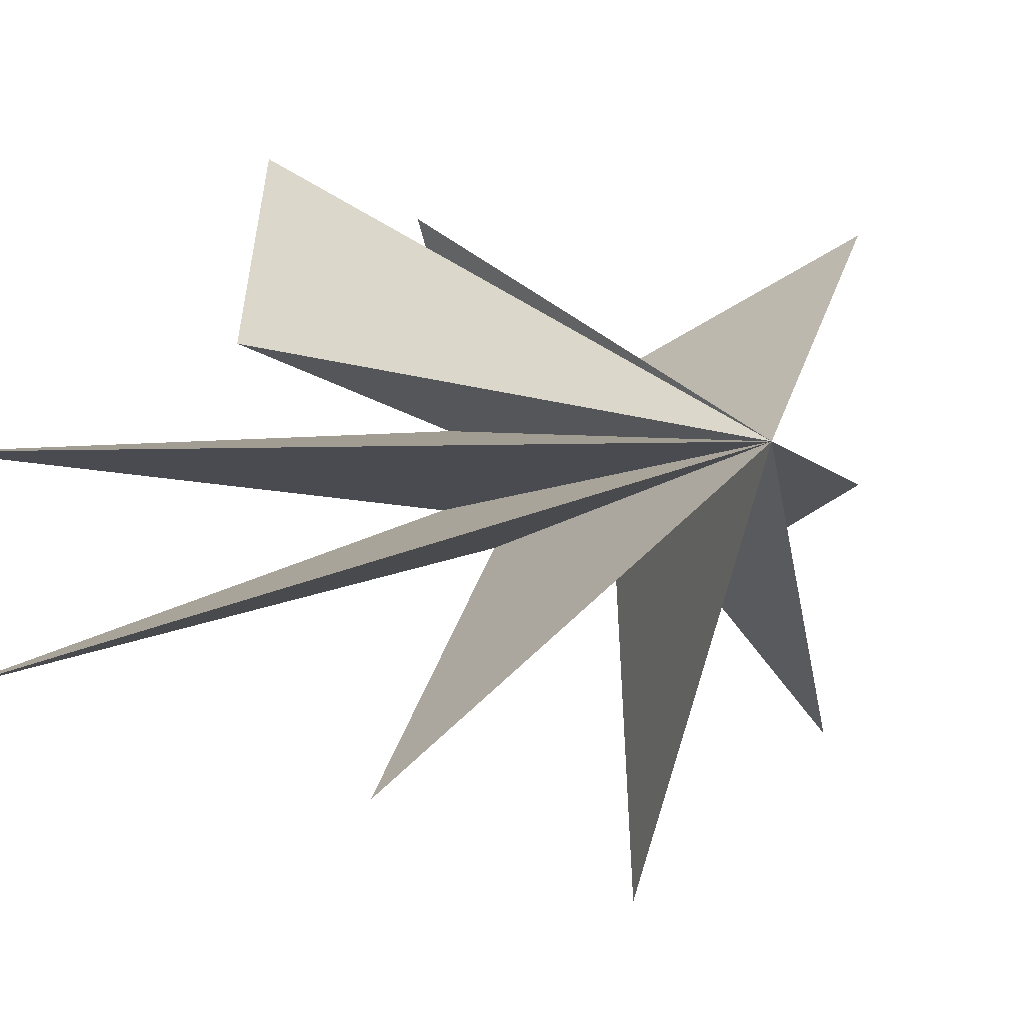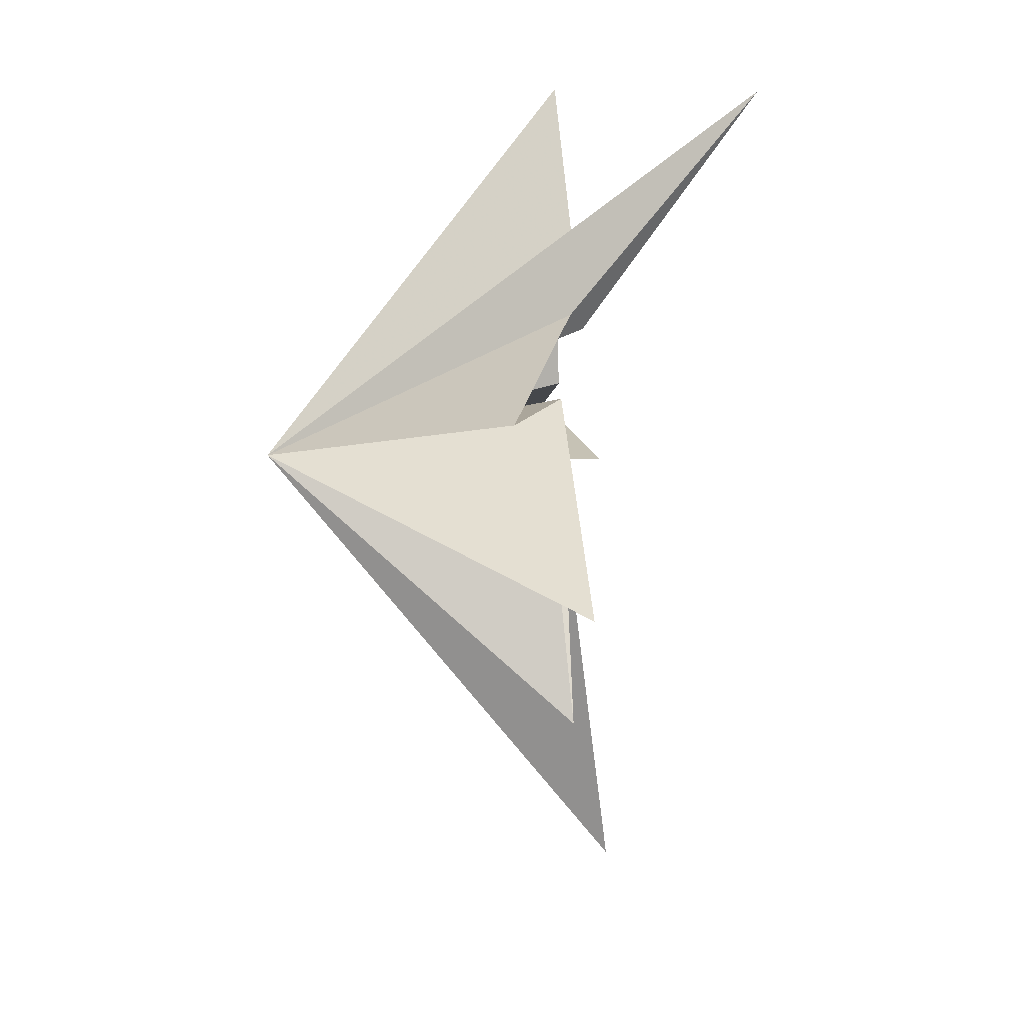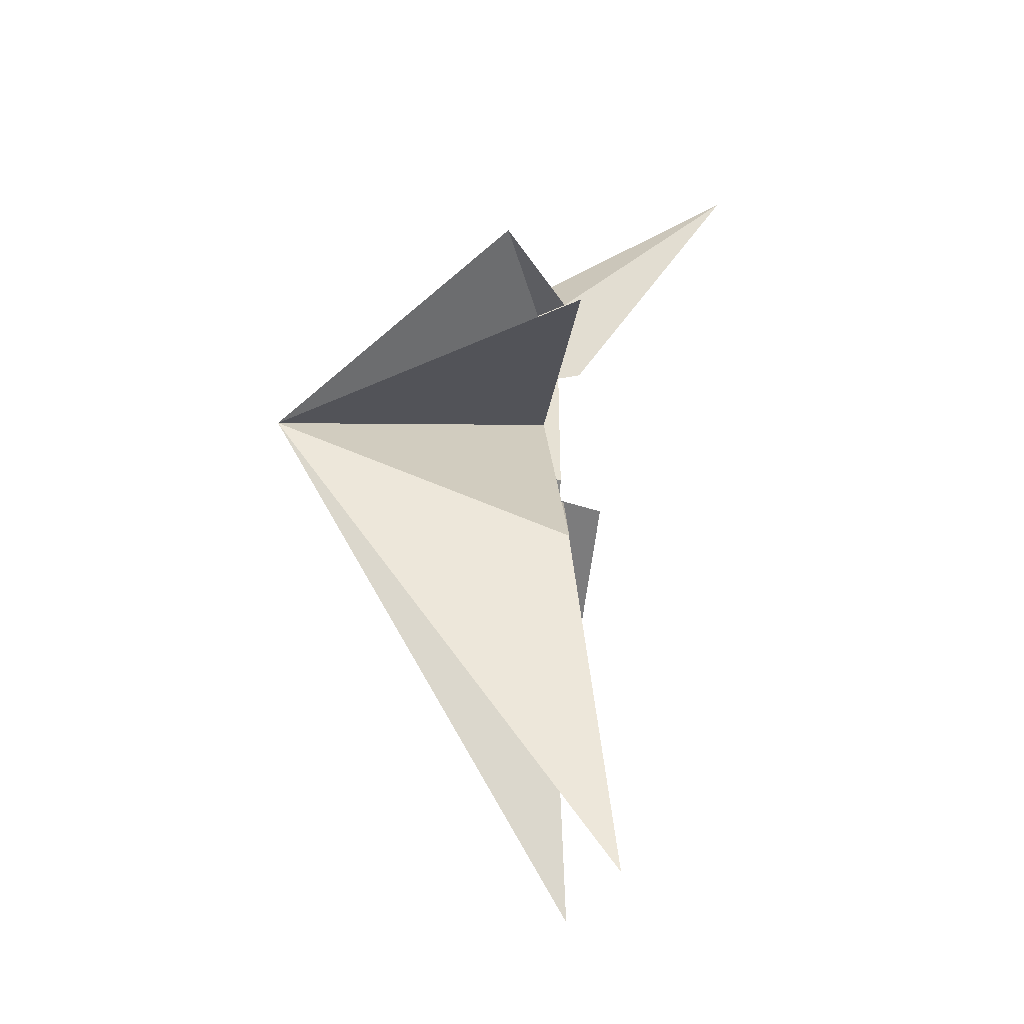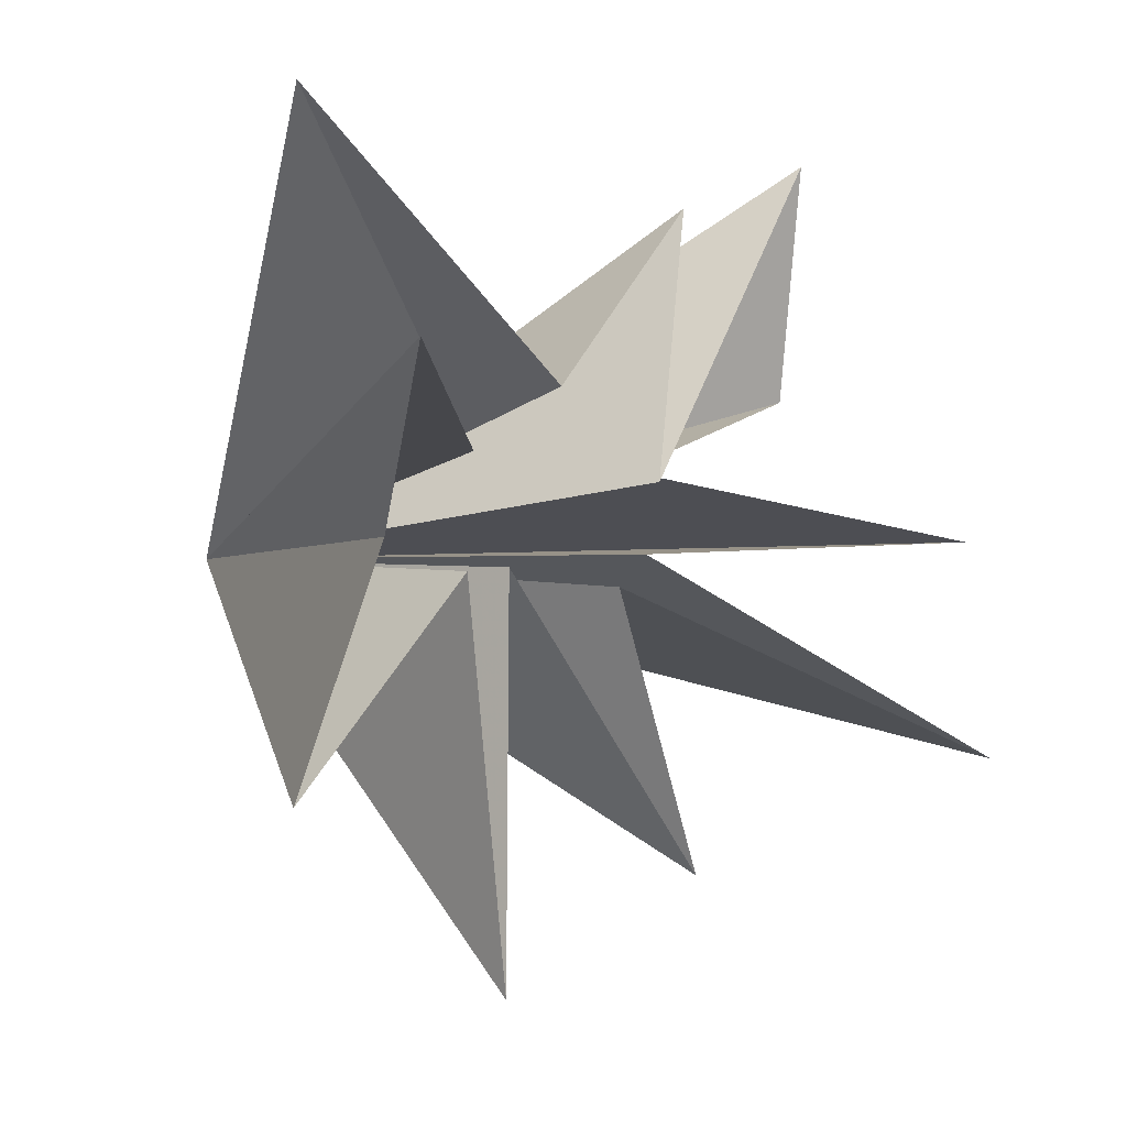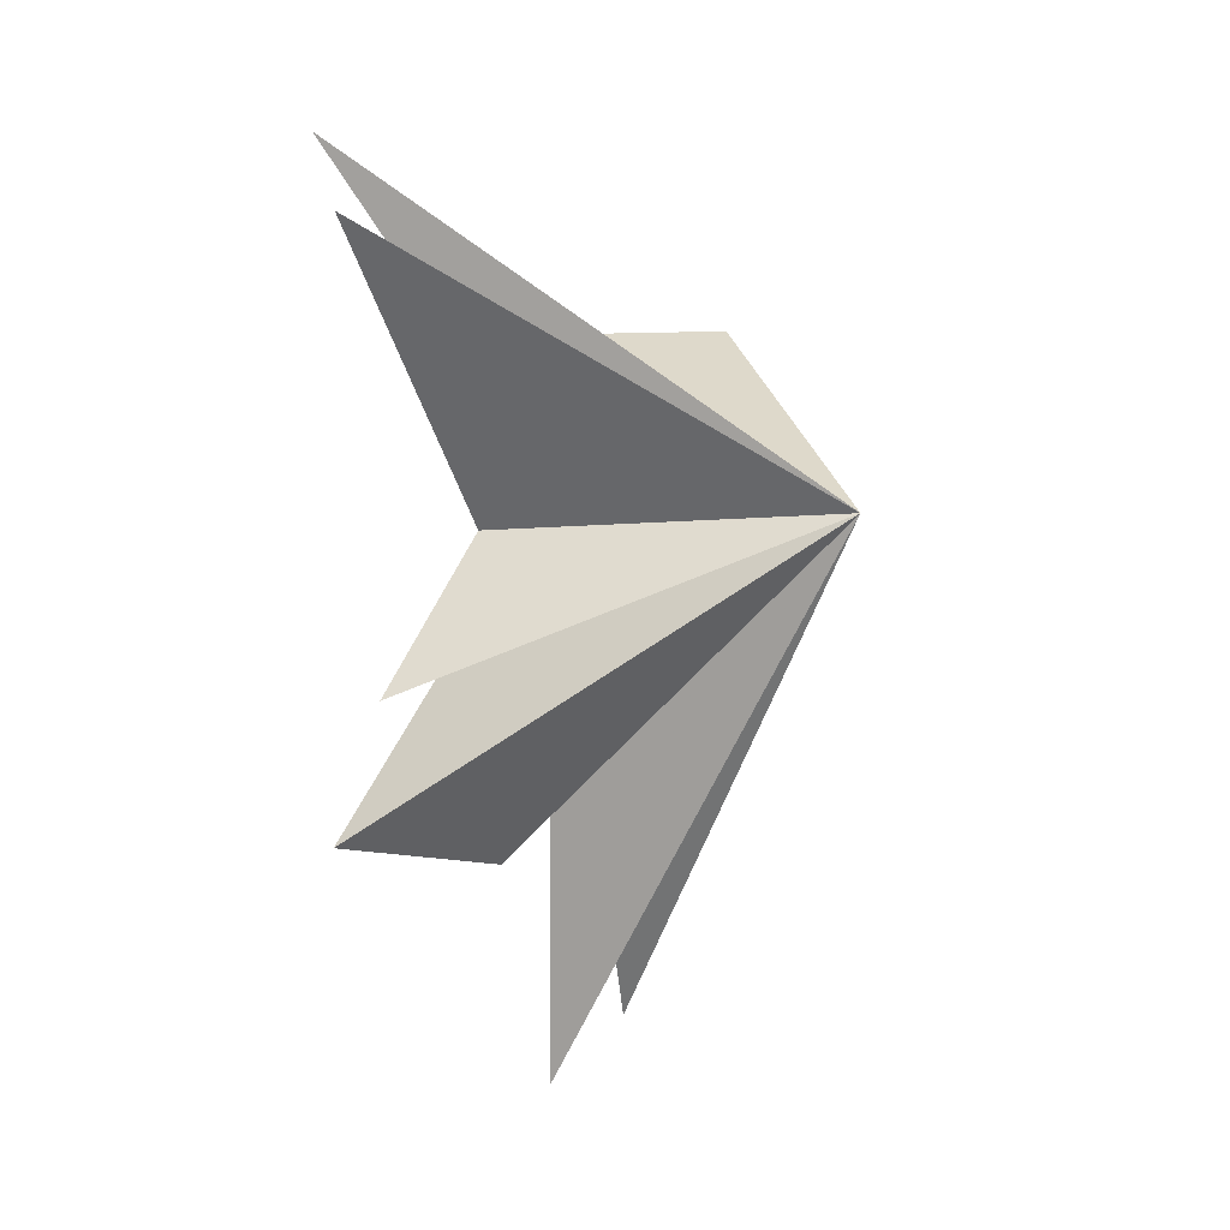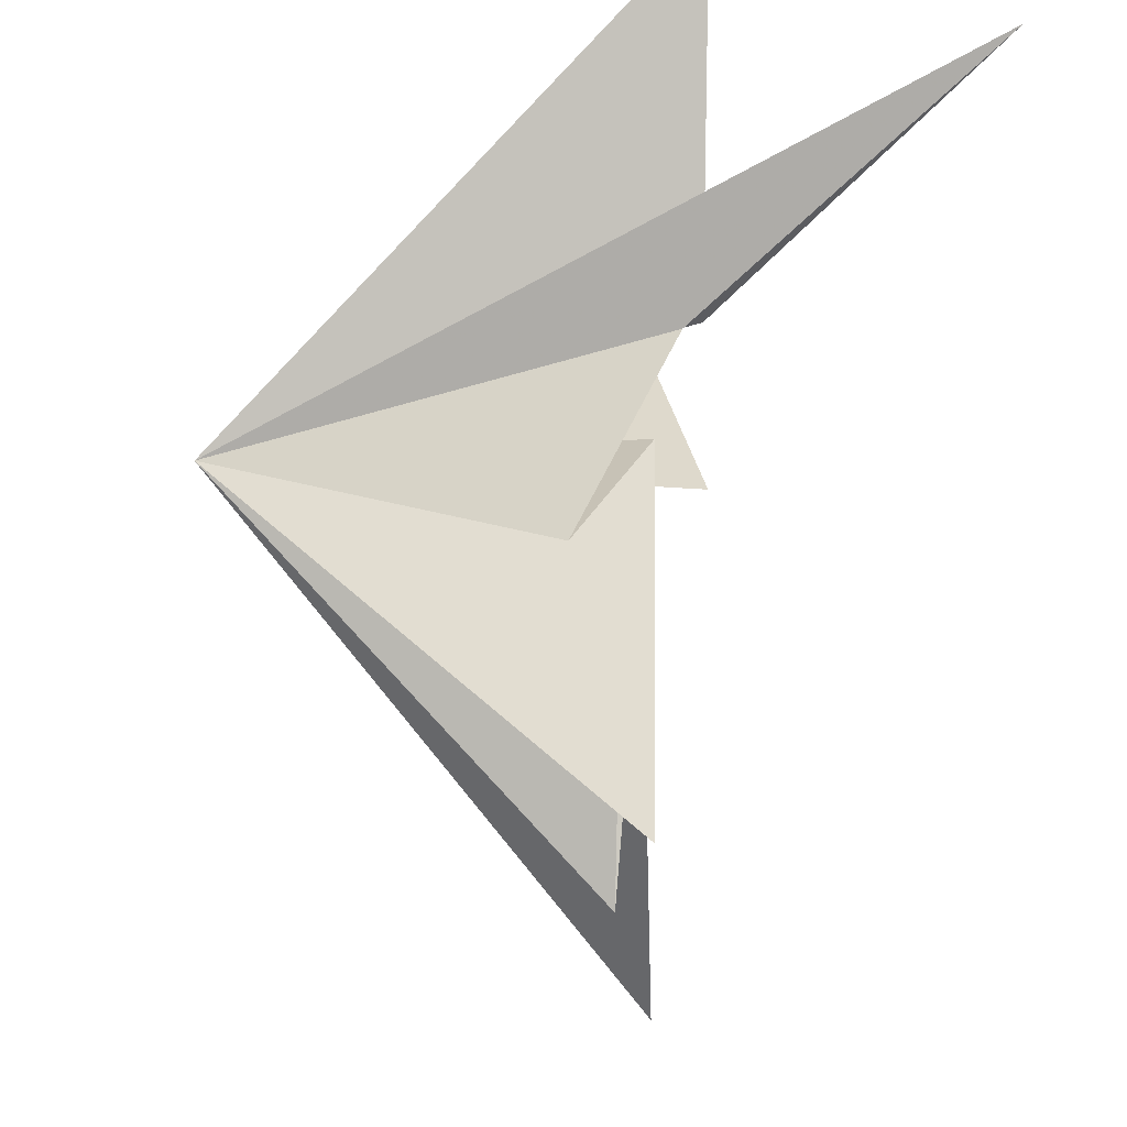
<metadata>
{"format":"obj","ext":"obj","renderer":"f3d","projection":"perspective","resolution":1024,"background":"white","views":[{"elev":-12.8,"azim":-110.8,"up":"+Y"},{"elev":42.3,"azim":-5.7,"up":"+Z"},{"elev":-18.7,"azim":-3.5,"up":"+Z"},{"elev":-1.1,"azim":39.3,"up":"+Y"},{"elev":5.0,"azim":-144.5,"up":"+Z"},{"elev":-34.6,"azim":-3.7,"up":"+Y"}]}
</metadata>
<code>
v -0.3767 1.357 -5.898
v -0.6301 0.1811 -2.411
v 0.08266 -0.7115 -10.51
v -0.2581 -1.046 -2.382
v 0.5364 4.841 -5.177
v 0.8697 -4.229 -9.988
v 0.03118 -1.533 -1.388
v -0.2314 -5.778 -3.546
v -0.3834 -1.274 0.5532
v -0.08353 -7.203 0.9678
v -0.06438 -1.347 1.802
v -1.38 -4.503 3.801
v 0.1478 -0.9257 3.689
v 4.181 1.195 7.492
v 0.5744 0.2319 2.411
v 0.4463 4.757 5.648
v 0.2083 1.237 0.1301
v 0.194 3.994 -2.696
v 0.9943 -0.07089 -1.076
v -6.376 -1.084 0.5332
f 3 4 20
f 20 2 3
f 1 2 20
f 4 6 20
f 6 7 20
f 20 7 8
f 8 9 20
f 5 20 19
f 18 19 20
f 13 14 20
f 5 1 20
f 9 10 20
f 10 11 20
f 20 11 12
f 12 13 20
f 14 15 20
f 17 20 16
f 20 17 18
f 16 20 15

</code>
